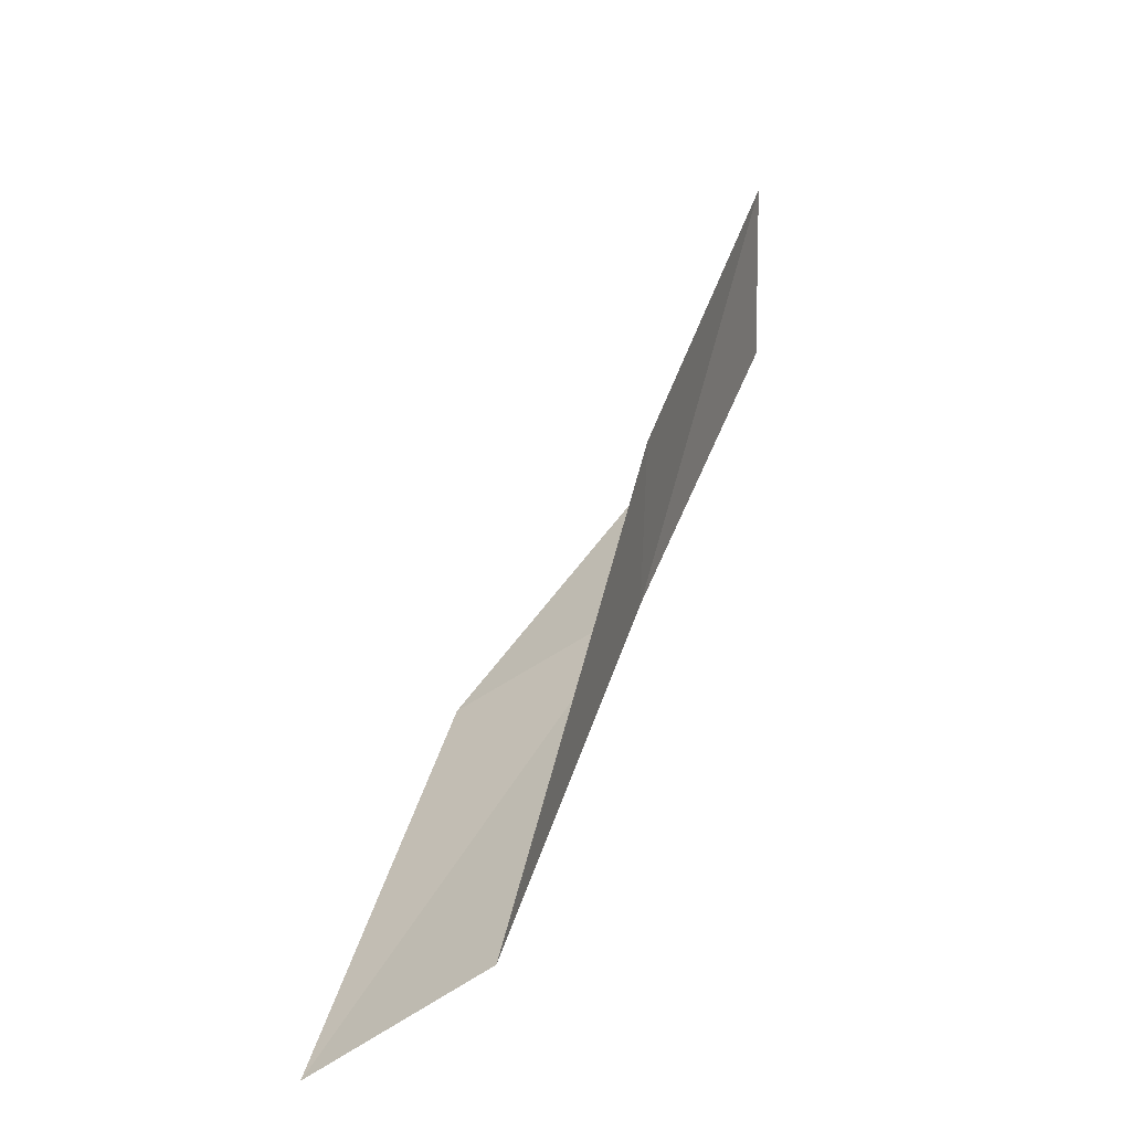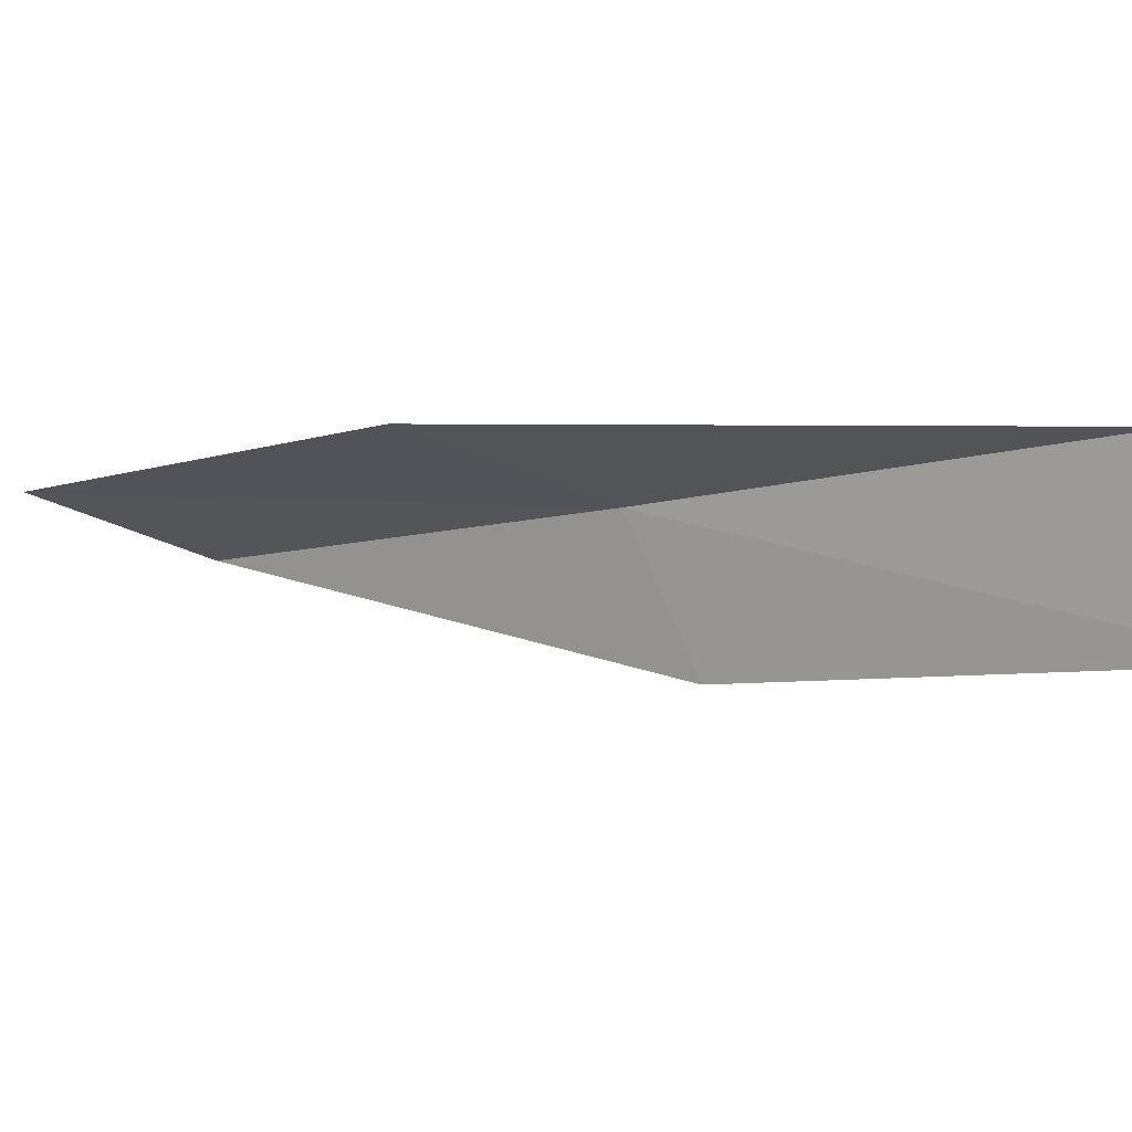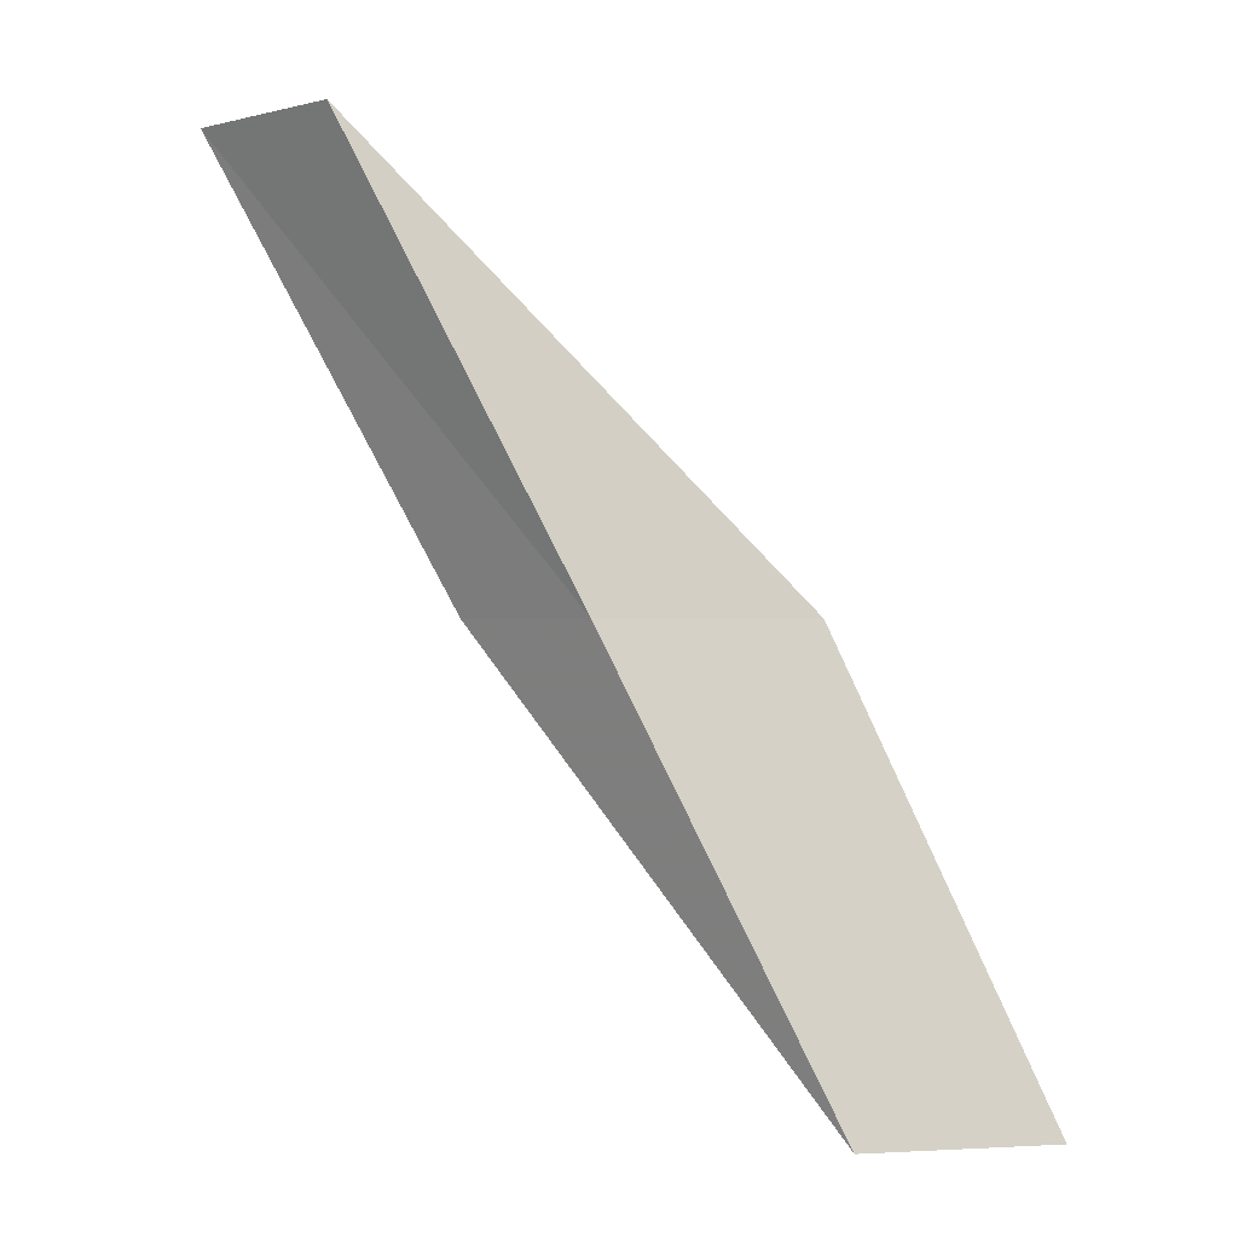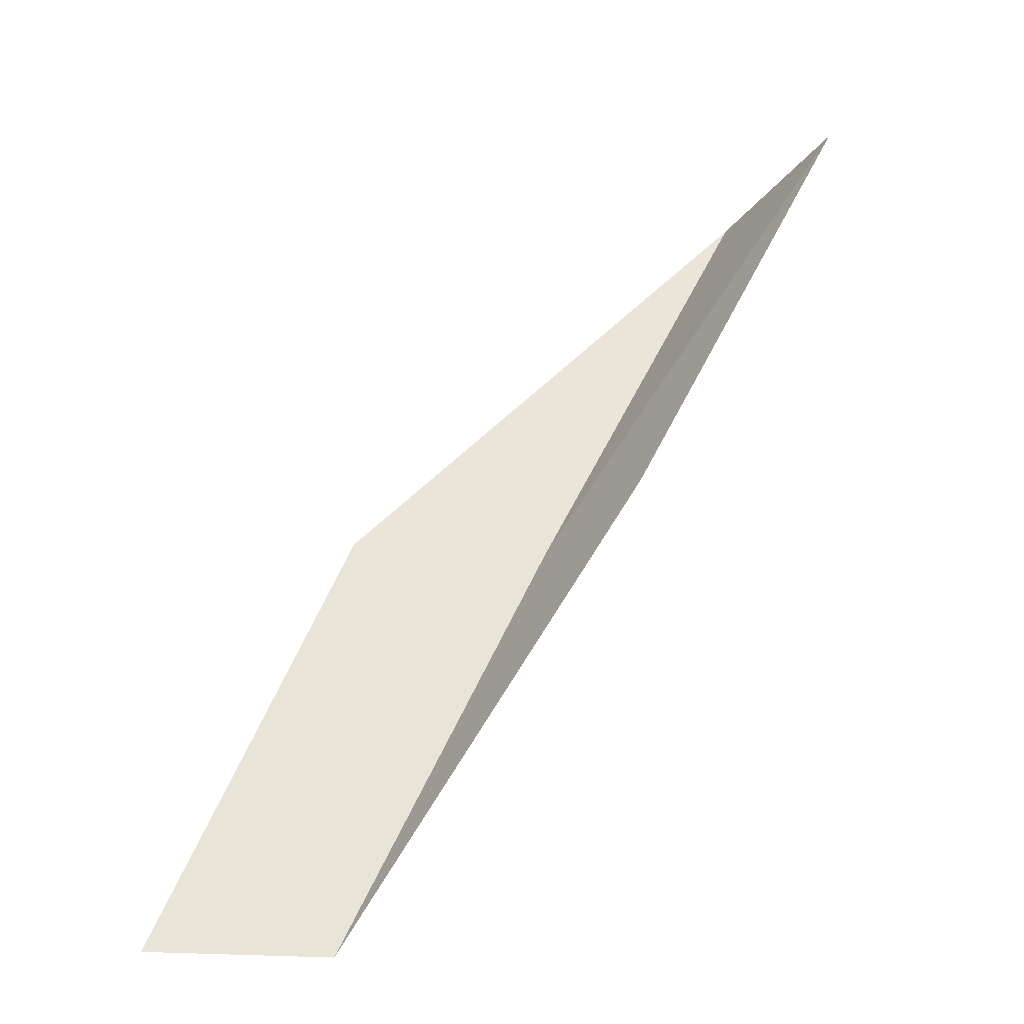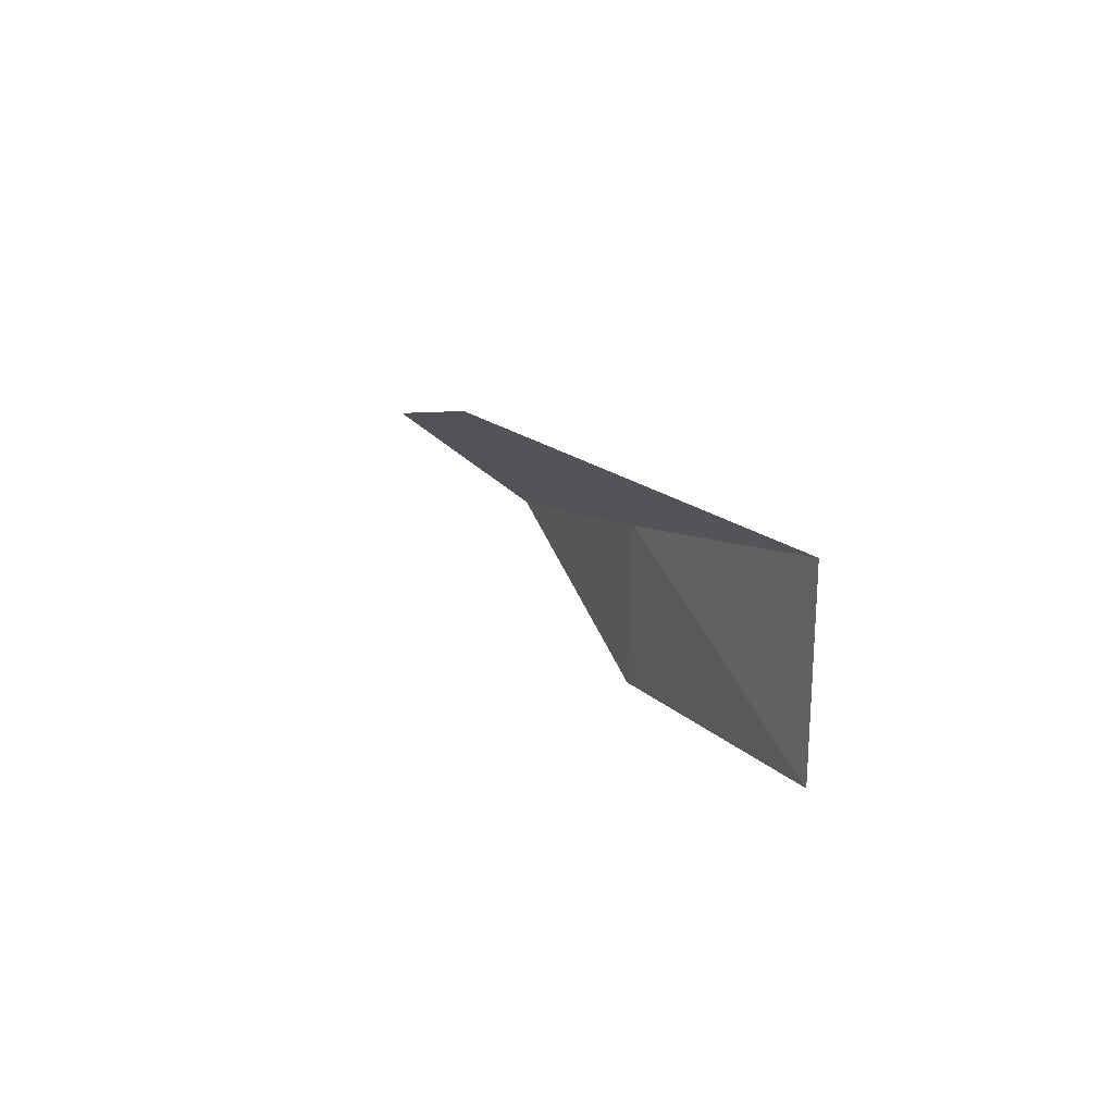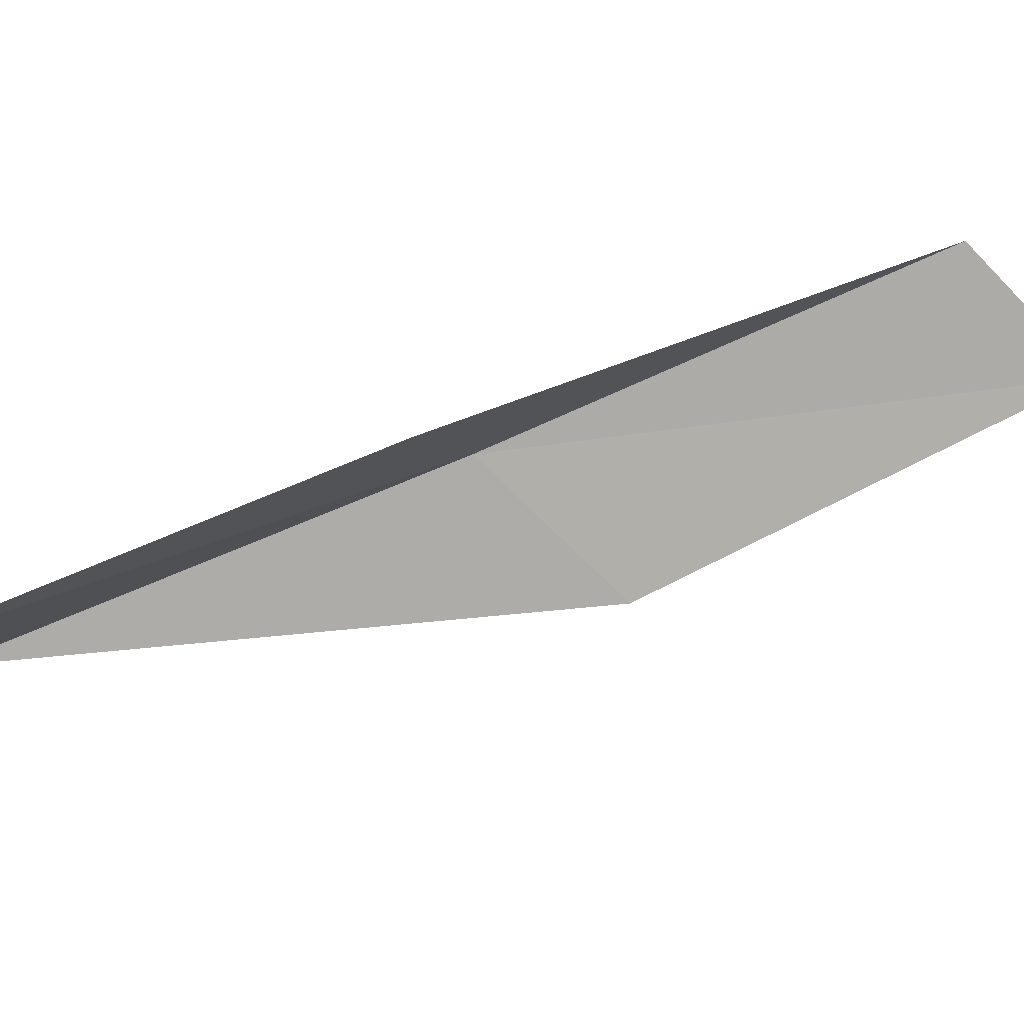
<metadata>
{"format":"obj","ext":"obj","renderer":"f3d","projection":"perspective","resolution":1024,"background":"white","views":[{"elev":-76.5,"azim":24.0,"up":"+Z"},{"elev":-27.3,"azim":-26.2,"up":"+Y"},{"elev":-0.3,"azim":158.9,"up":"+Z"},{"elev":-39.4,"azim":-11.9,"up":"+Z"},{"elev":70.7,"azim":28.9,"up":"+Z"},{"elev":-74.8,"azim":134.2,"up":"+Y"}]}
</metadata>
<code>
v 6.843 -33.58 26.15
v 4.828 -33.33 26.15
v 8.827 -34.6 30.51
v 9.551 -36.24 30.51
v 7.528 -34.99 26.15
v 3.152 -32.19 21.79
v 4.977 -32.46 21.79
f 1 3 2
f 1 5 4
f 1 4 3
f 1 6 7
f 1 2 6
f 1 7 5

</code>
